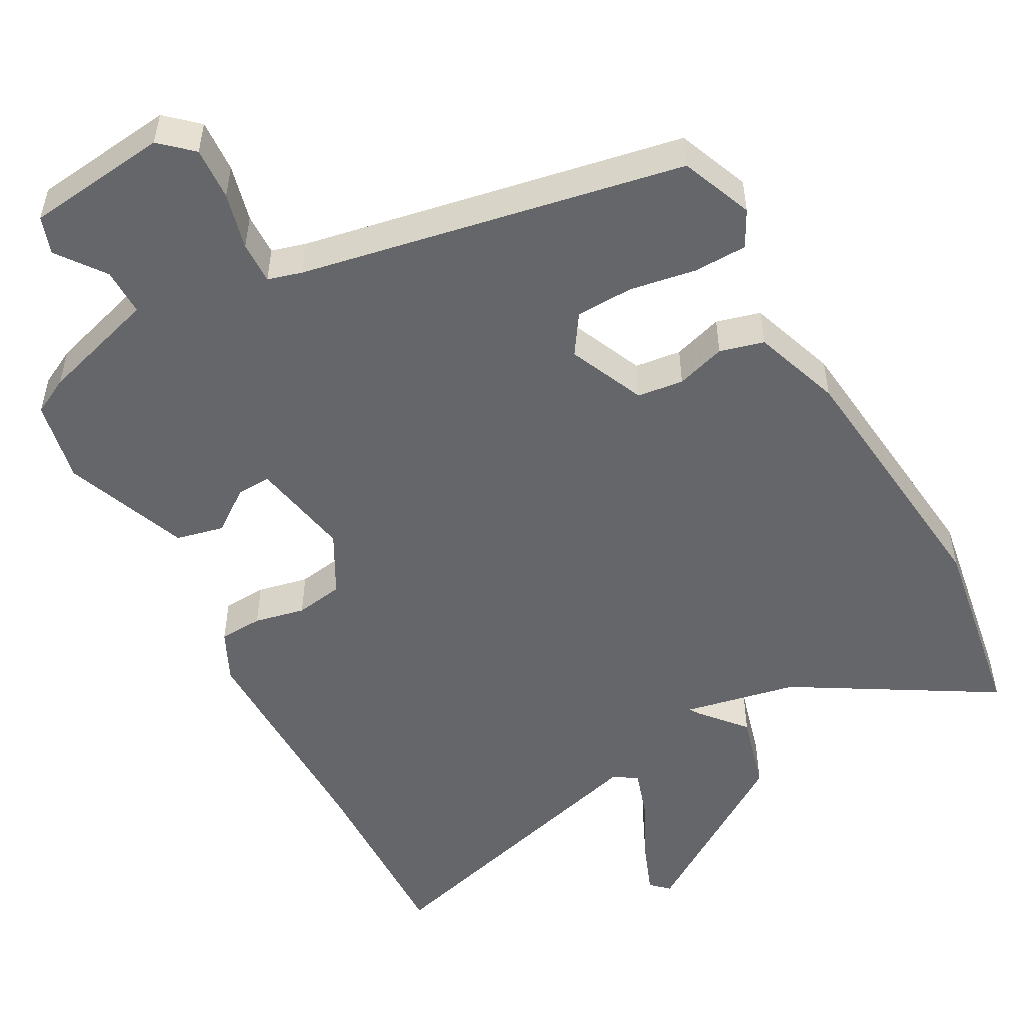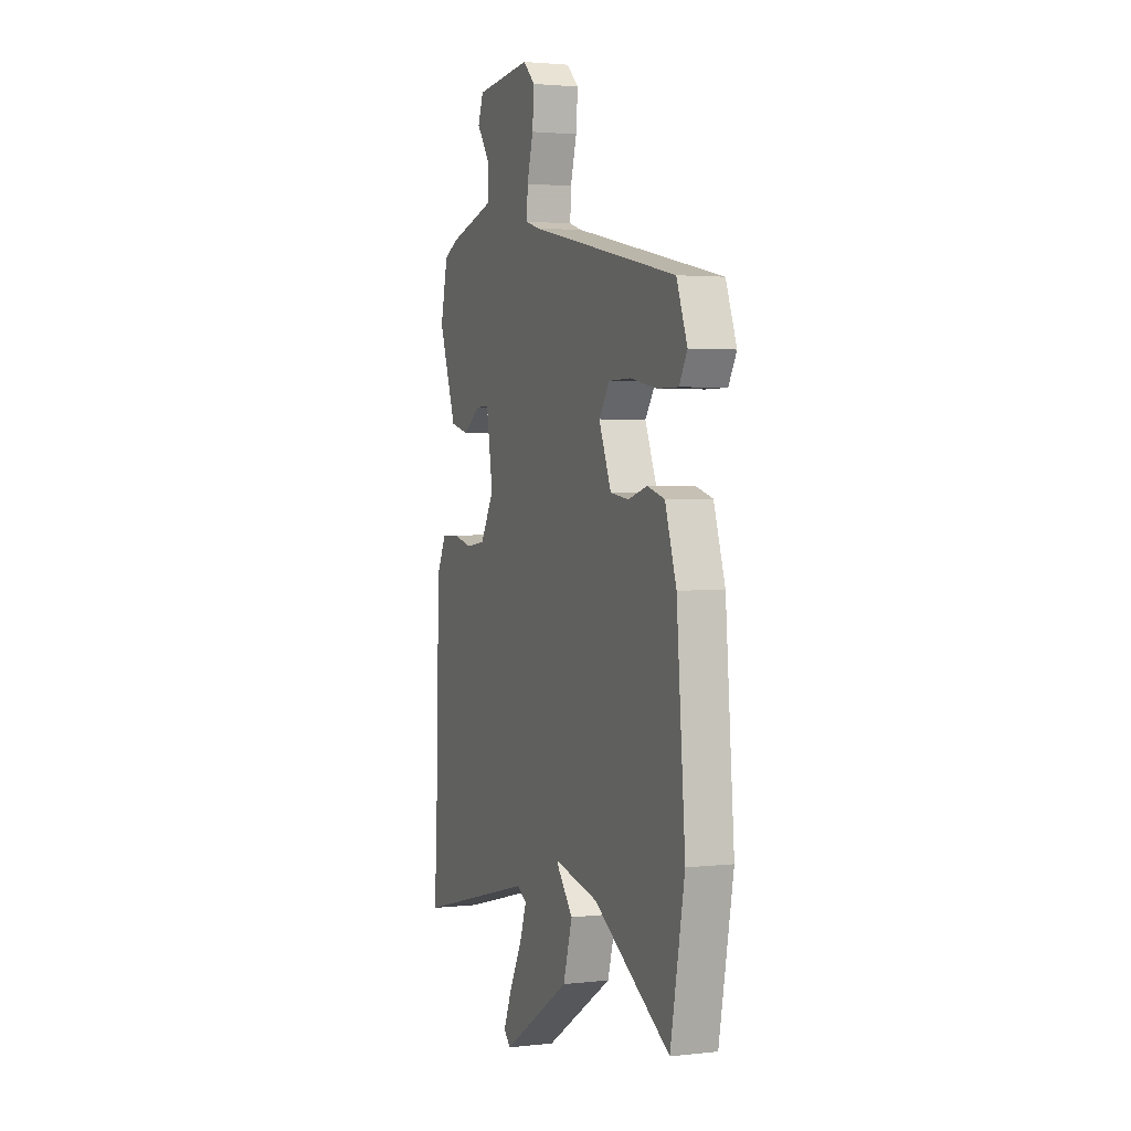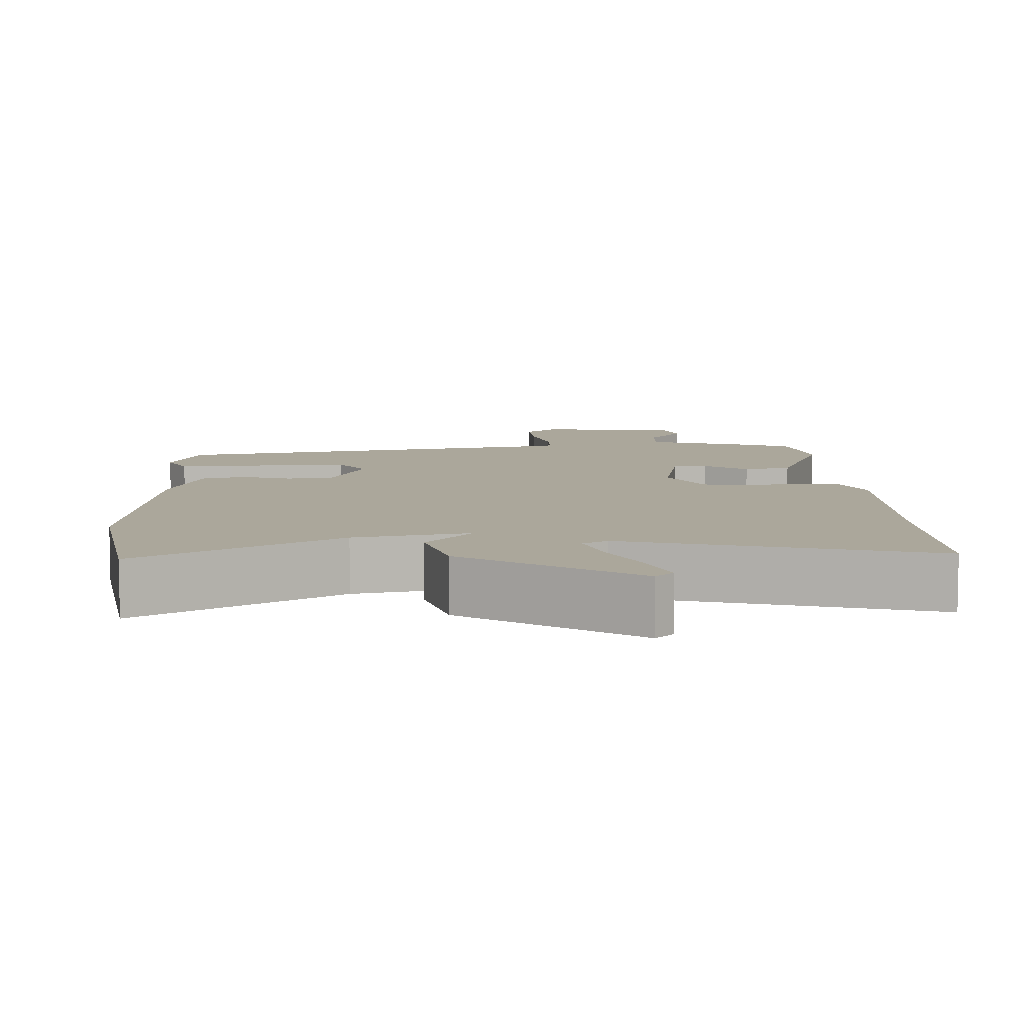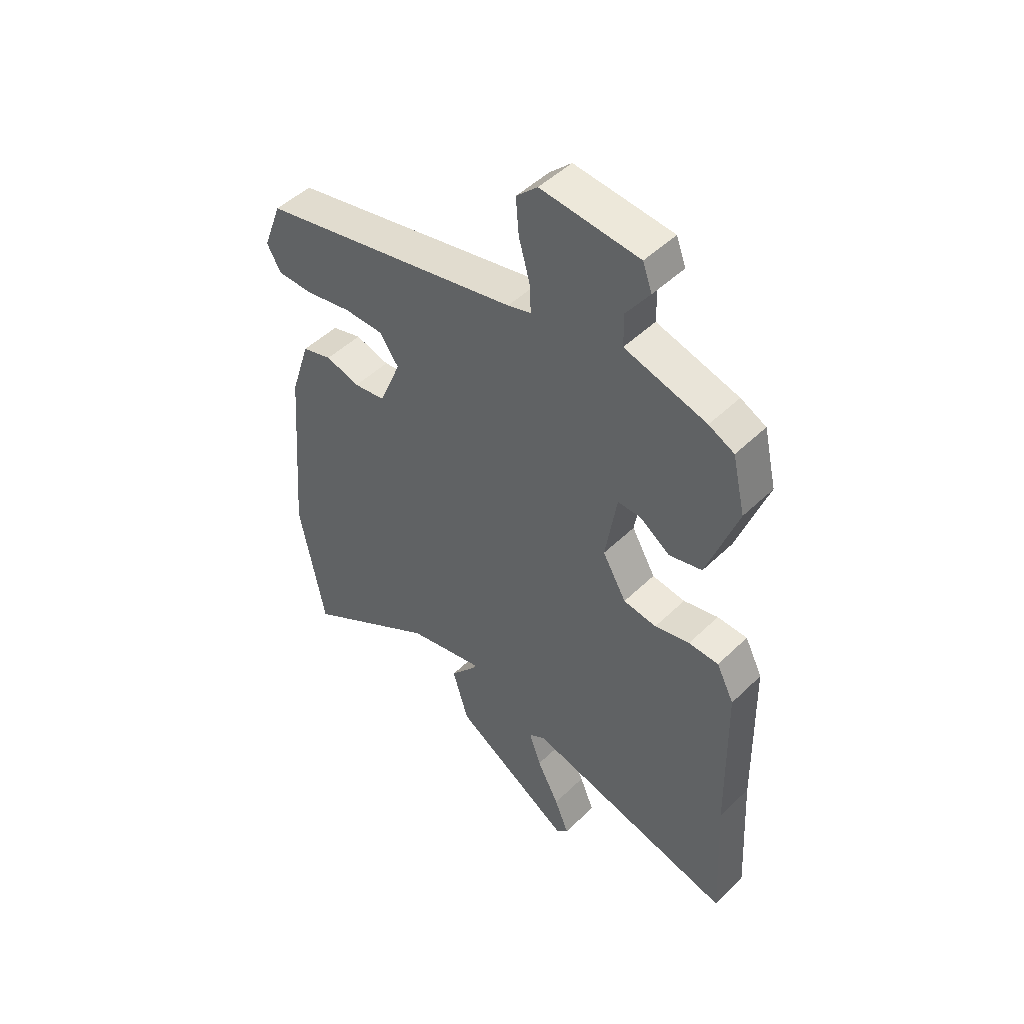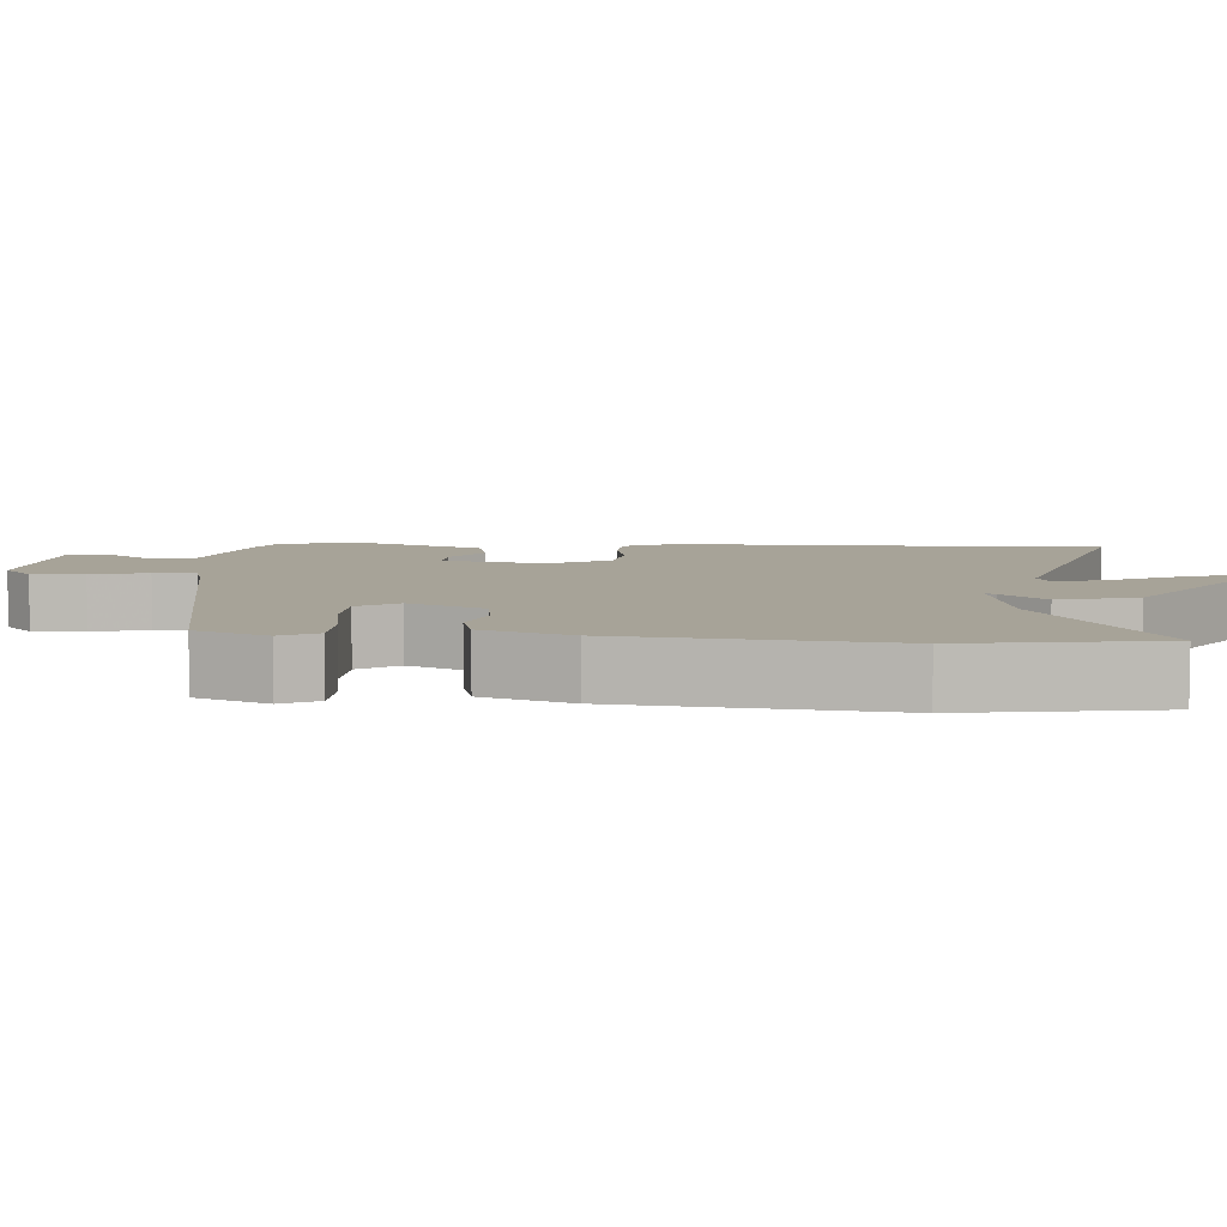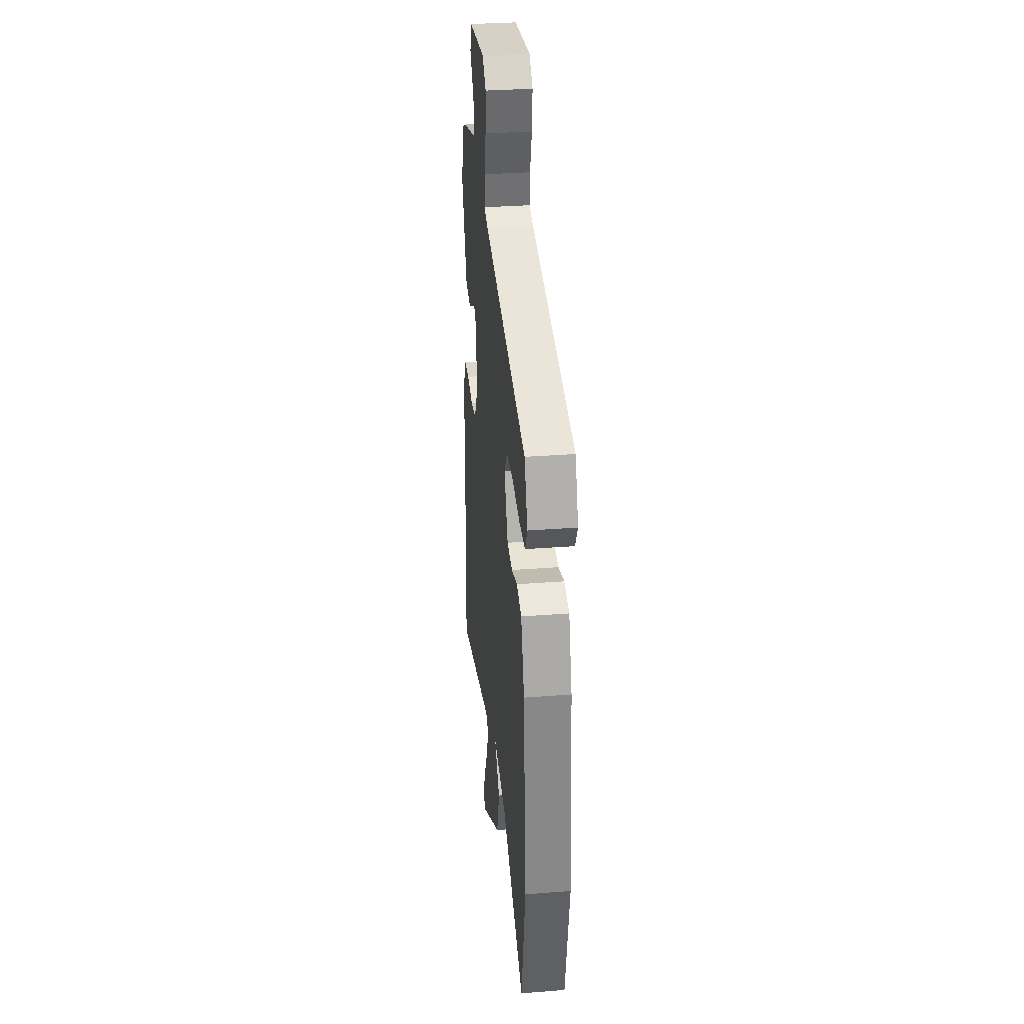
<metadata>
{"format":"obj","ext":"obj","renderer":"f3d","projection":"perspective","resolution":1024,"background":"white","views":[{"elev":-51.9,"azim":30.0,"up":"+Y"},{"elev":2.3,"azim":68.6,"up":"+Z"},{"elev":8.1,"azim":179.2,"up":"+Y"},{"elev":48.4,"azim":-137.1,"up":"+Z"},{"elev":6.8,"azim":95.6,"up":"+Y"},{"elev":32.3,"azim":83.8,"up":"+Z"}]}
</metadata>
<code>
v 0.491 0.07 0.384
v 0.527 0.07 0.288
v 0.5 0.07 0.24
v 0.429 0.07 0.24
v 0.341 0.07 0.257
v 0.265 0.07 0.256
v 0.229 0.07 0.204
v 0.271 0.07 0.102
v 0.332 0.07 0.093
v 0.398 0.07 0.112
v 0.456 0.07 0.095
v 0.494 0.07 -0.023
v 0.523 0.07 -0.379
v 0.475 0.07 -0.636
v 0.216 0.07 -0.474
v 0.066 0.07 -0.44
v 0.075 0.07 -0.454
v 0.124 0.07 -0.514
v 0.093 0.07 -0.618
v -0.138 0.07 -0.764
v -0.161 0.07 -0.741
v -0.133 0.07 -0.673
v -0.09 0.07 -0.591
v -0.067 0.07 -0.525
v -0.099 0.07 -0.505
v -0.506 0.07 -0.609
v -0.492 0.07 -0.35
v -0.486 0.07 -0.043
v -0.452 0.07 0.024
v -0.394 0.07 0.026
v -0.327 0.07 0.01
v -0.263 0.07 0.019
v -0.217 0.07 0.099
v -0.239 0.07 0.234
v -0.284 0.07 0.233
v -0.342 0.07 0.193
v -0.405 0.07 0.209
v -0.464 0.07 0.375
v -0.439 0.07 0.484
v -0.39 0.07 0.508
v -0.233 0.07 0.552
v -0.232 0.07 0.615
v -0.277 0.07 0.679
v -0.259 0.07 0.728
v -0.07 0.07 0.746
v -0.029 0.07 0.707
v -0.035 0.07 0.637
v -0.056 0.07 0.562
v -0.059 0.07 0.506
v -0.014 0.07 0.492
v 0.491 0 0.384
v 0.527 0 0.288
v 0.5 0 0.24
v 0.429 0 0.24
v 0.341 0 0.257
v 0.265 0 0.256
v 0.229 0 0.204
v 0.271 0 0.102
v 0.332 0 0.093
v 0.398 0 0.112
v 0.456 0 0.095
v 0.494 0 -0.023
v 0.523 0 -0.379
v 0.475 0 -0.636
v 0.216 0 -0.474
v 0.066 0 -0.44
v 0.075 0 -0.454
v 0.124 0 -0.514
v 0.093 0 -0.618
v -0.138 0 -0.764
v -0.161 0 -0.741
v -0.133 0 -0.673
v -0.09 0 -0.591
v -0.067 0 -0.525
v -0.099 0 -0.505
v -0.506 0 -0.609
v -0.492 0 -0.35
v -0.486 0 -0.043
v -0.452 0 0.024
v -0.394 0 0.026
v -0.327 0 0.01
v -0.263 0 0.019
v -0.217 0 0.099
v -0.239 0 0.234
v -0.284 0 0.233
v -0.342 0 0.193
v -0.405 0 0.209
v -0.464 0 0.375
v -0.439 0 0.484
v -0.39 0 0.508
v -0.233 0 0.552
v -0.232 0 0.615
v -0.277 0 0.679
v -0.259 0 0.728
v -0.07 0 0.746
v -0.029 0 0.707
v -0.035 0 0.637
v -0.056 0 0.562
v -0.059 0 0.506
v -0.014 0 0.492
f 46 47 48
f 45 46 48
f 44 45 48
f 43 44 48
f 42 43 48
f 41 42 48 49
f 41 49 50
f 40 41 50
f 39 40 50
f 38 39 50
f 37 38 50
f 36 37 50
f 35 36 50
f 29 30 31
f 28 29 31
f 27 28 31
f 27 31 32
f 26 27 32
f 25 26 32
f 24 25 32 33
f 21 22 23
f 20 21 23
f 19 20 23
f 18 19 23
f 17 18 23
f 16 17 23 24
f 13 14 15
f 12 13 15
f 11 12 15
f 10 11 15
f 9 10 15
f 8 9 15 16
f 24 33 34
f 16 24 34
f 8 16 34
f 7 8 34
f 3 4 5
f 2 3 5
f 50 1 2
f 35 50 2
f 34 35 2
f 6 7 34
f 2 5 6
f 2 6 34
f 98 97 96
f 98 96 95
f 98 95 94
f 98 94 93
f 98 93 92
f 99 98 92 91
f 100 99 91
f 100 91 90
f 100 90 89
f 100 89 88
f 100 88 87
f 100 87 86
f 100 86 85
f 81 80 79
f 81 79 78
f 81 78 77
f 82 81 77
f 82 77 76
f 82 76 75
f 83 82 75 74
f 73 72 71
f 73 71 70
f 73 70 69
f 73 69 68
f 73 68 67
f 74 73 67 66
f 65 64 63
f 65 63 62
f 65 62 61
f 65 61 60
f 65 60 59
f 66 65 59 58
f 84 83 74
f 84 74 66
f 84 66 58
f 84 58 57
f 55 54 53
f 55 53 52
f 52 51 100
f 52 100 85
f 52 85 84
f 84 57 56
f 56 55 52
f 84 56 52
f 1 51 52 2
f 2 52 53 3
f 3 53 54 4
f 4 54 55 5
f 5 55 56 6
f 6 56 57 7
f 7 57 58 8
f 8 58 59 9
f 9 59 60 10
f 10 60 61 11
f 11 61 62 12
f 12 62 63 13
f 13 63 64 14
f 14 64 65 15
f 15 65 66 16
f 16 66 67 17
f 17 67 68 18
f 18 68 69 19
f 19 69 70 20
f 20 70 71 21
f 21 71 72 22
f 22 72 73 23
f 23 73 74 24
f 24 74 75 25
f 25 75 76 26
f 26 76 77 27
f 27 77 78 28
f 28 78 79 29
f 29 79 80 30
f 30 80 81 31
f 31 81 82 32
f 32 82 83 33
f 33 83 84 34
f 34 84 85 35
f 35 85 86 36
f 36 86 87 37
f 37 87 88 38
f 38 88 89 39
f 39 89 90 40
f 40 90 91 41
f 41 91 92 42
f 42 92 93 43
f 43 93 94 44
f 44 94 95 45
f 45 95 96 46
f 46 96 97 47
f 47 97 98 48
f 48 98 99 49
f 49 99 100 50
f 50 100 51 1

</code>
